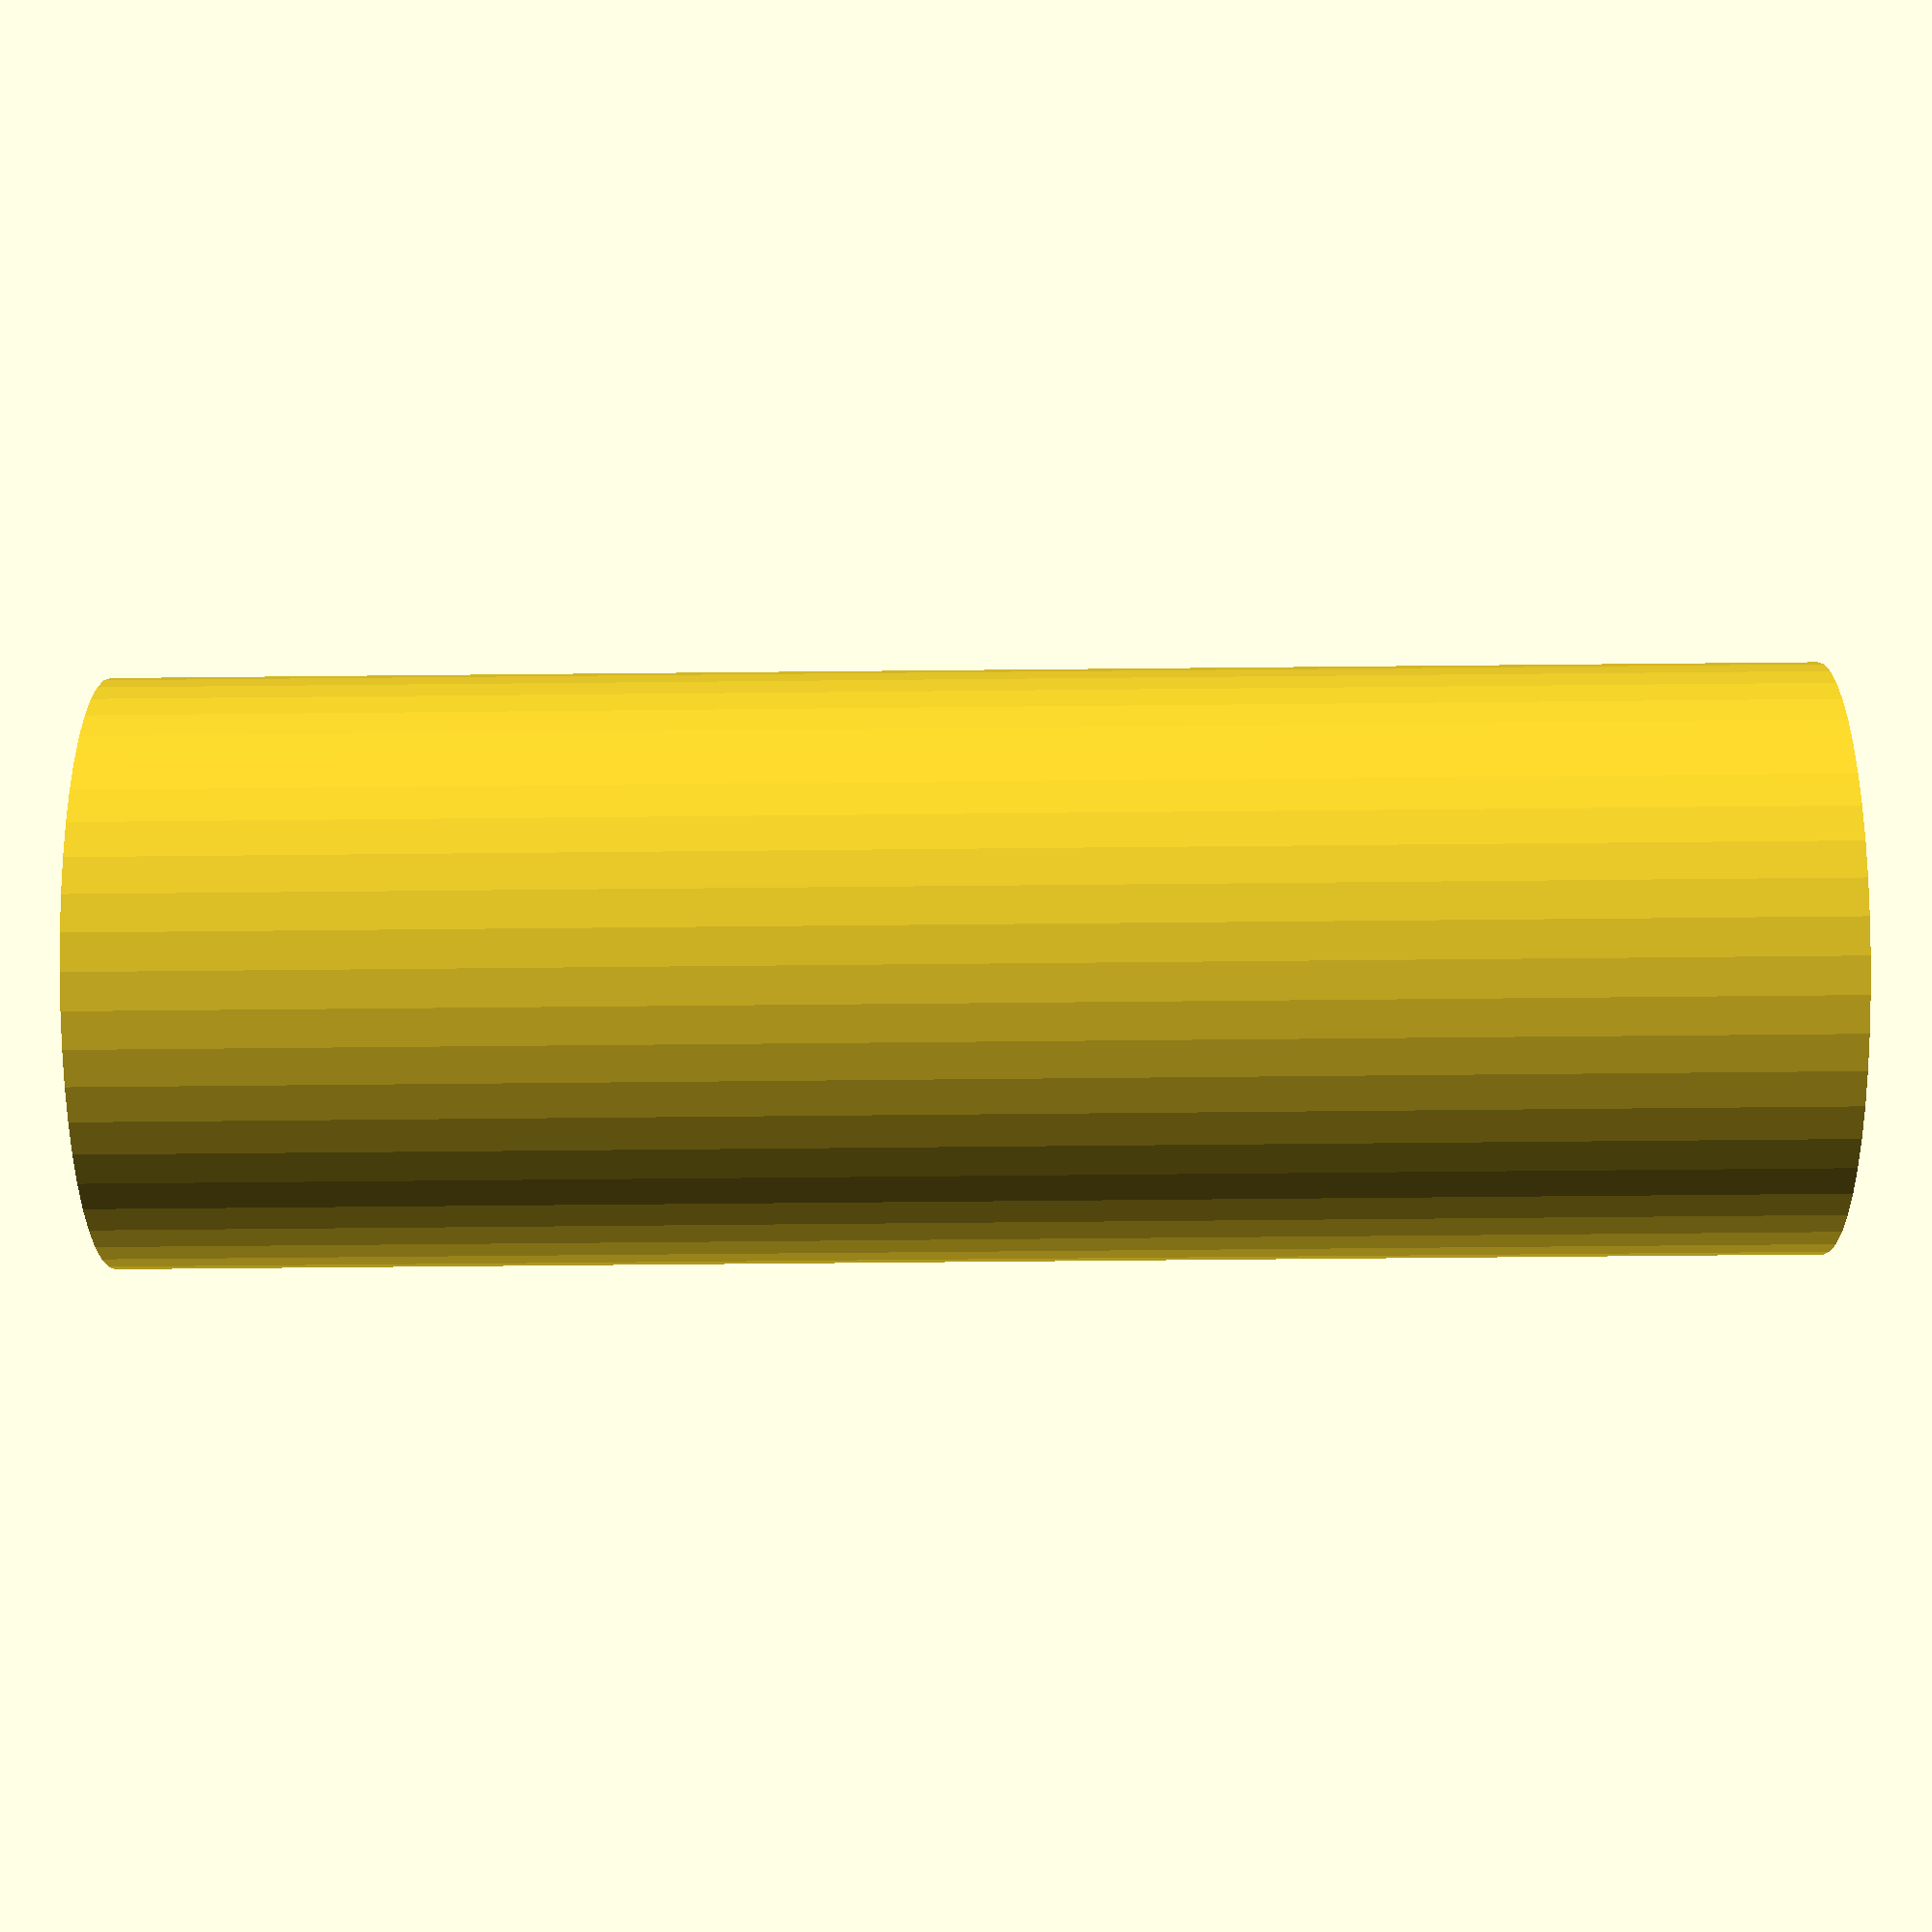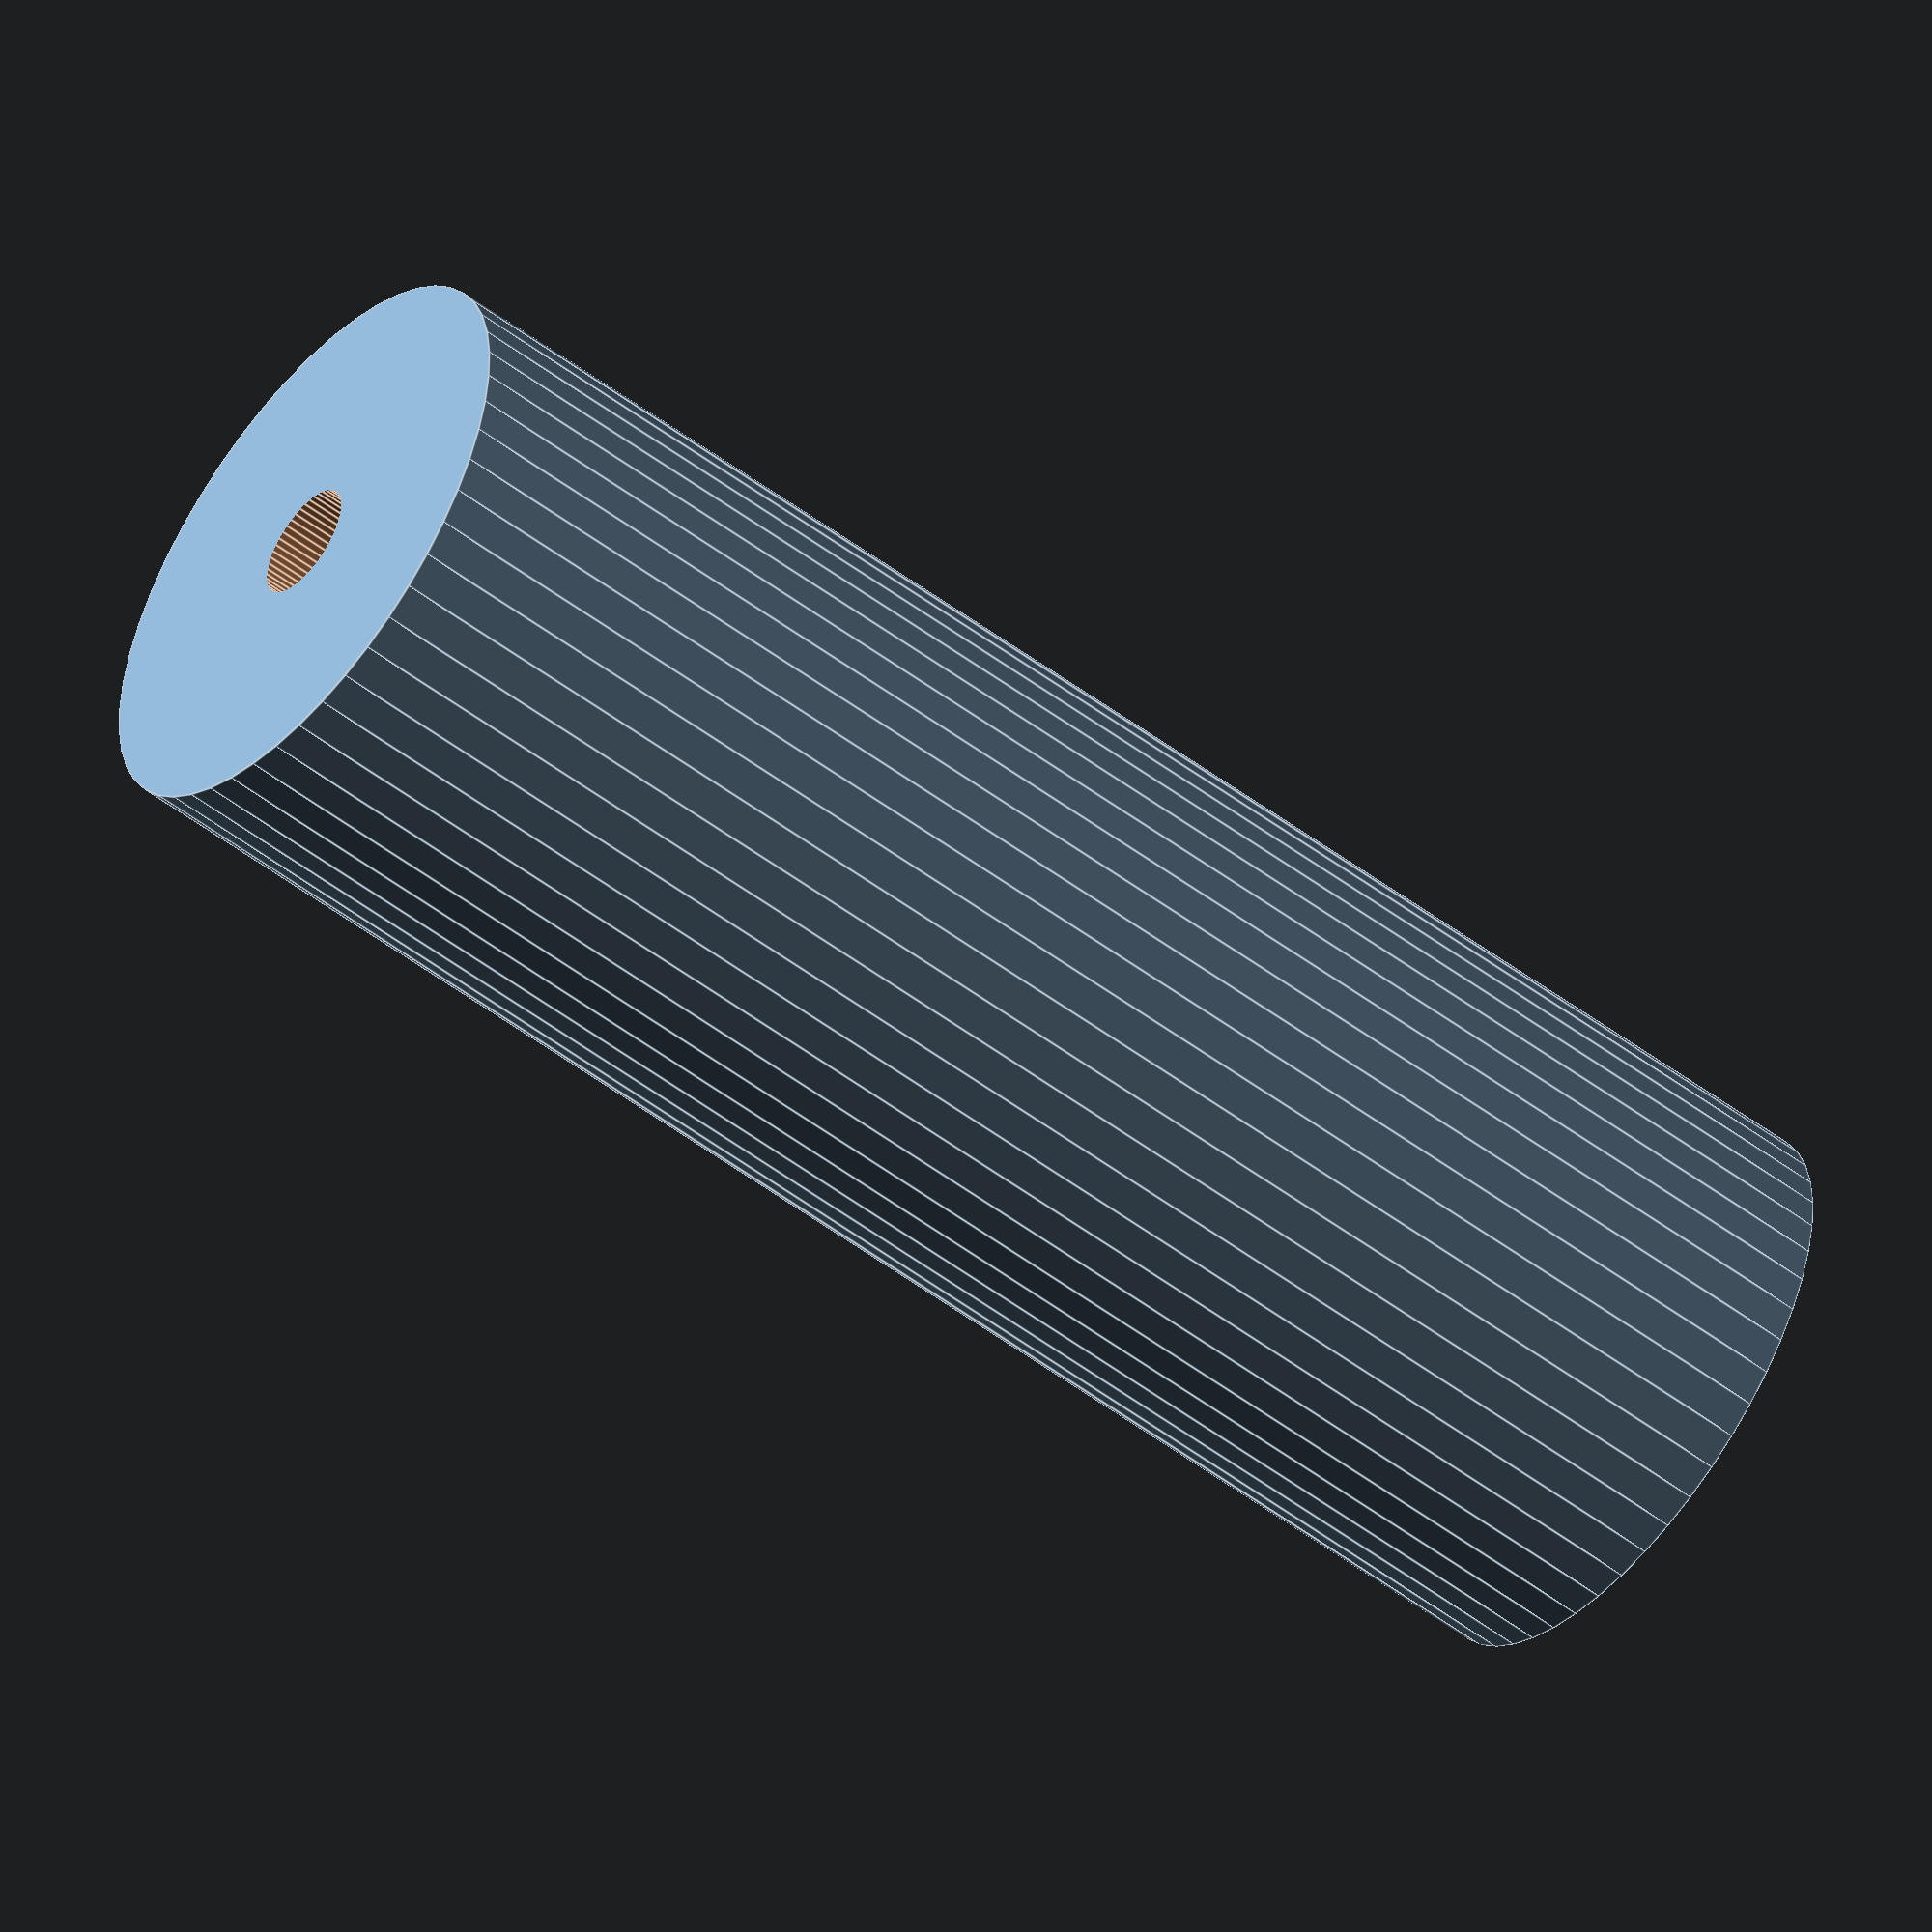
<openscad>
$fn = 50;


difference() {
	union() {
		translate(v = [0, 0, -36.0000000000]) {
			cylinder(h = 72, r = 12.5000000000);
		}
	}
	union() {
		translate(v = [0, 0, -100.0000000000]) {
			cylinder(h = 200, r = 2.5000000000);
		}
	}
}
</openscad>
<views>
elev=240.0 azim=235.6 roll=269.4 proj=p view=wireframe
elev=52.7 azim=253.9 roll=231.1 proj=o view=edges
</views>
